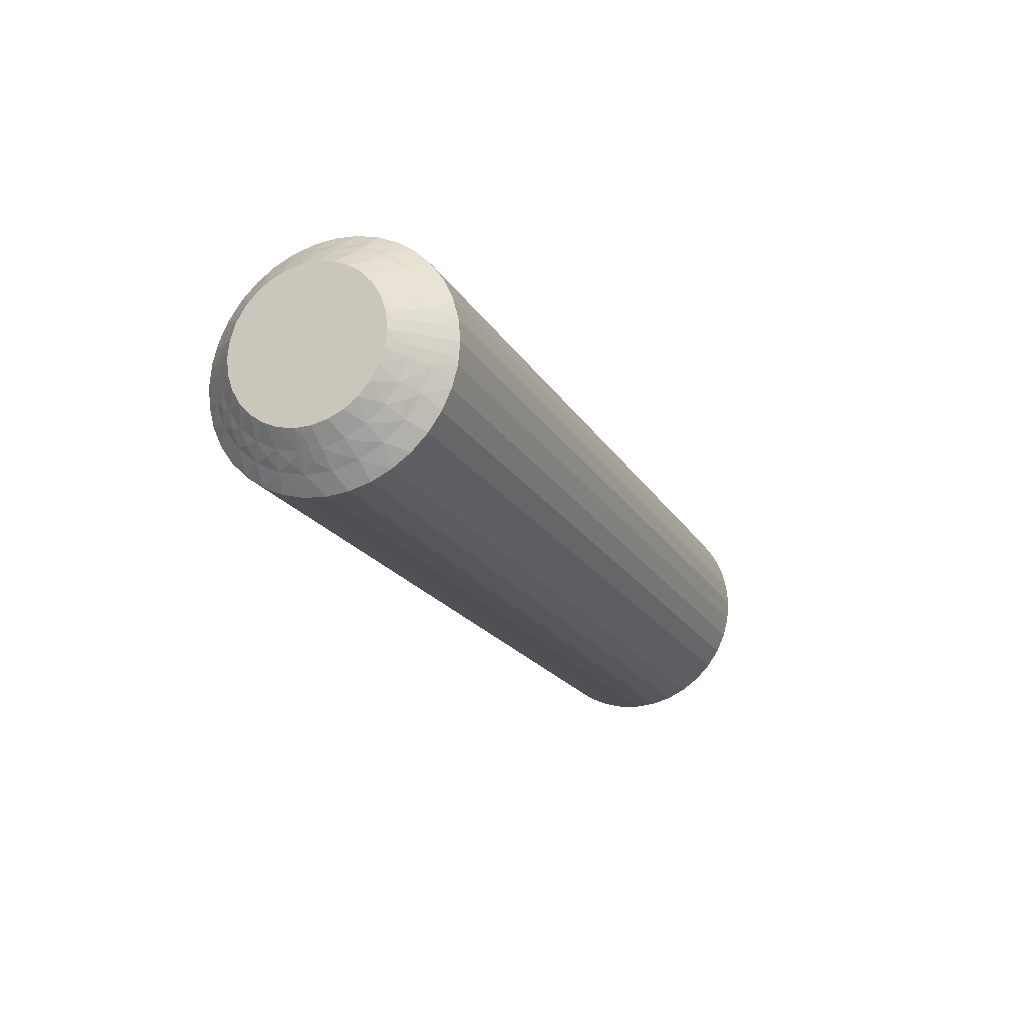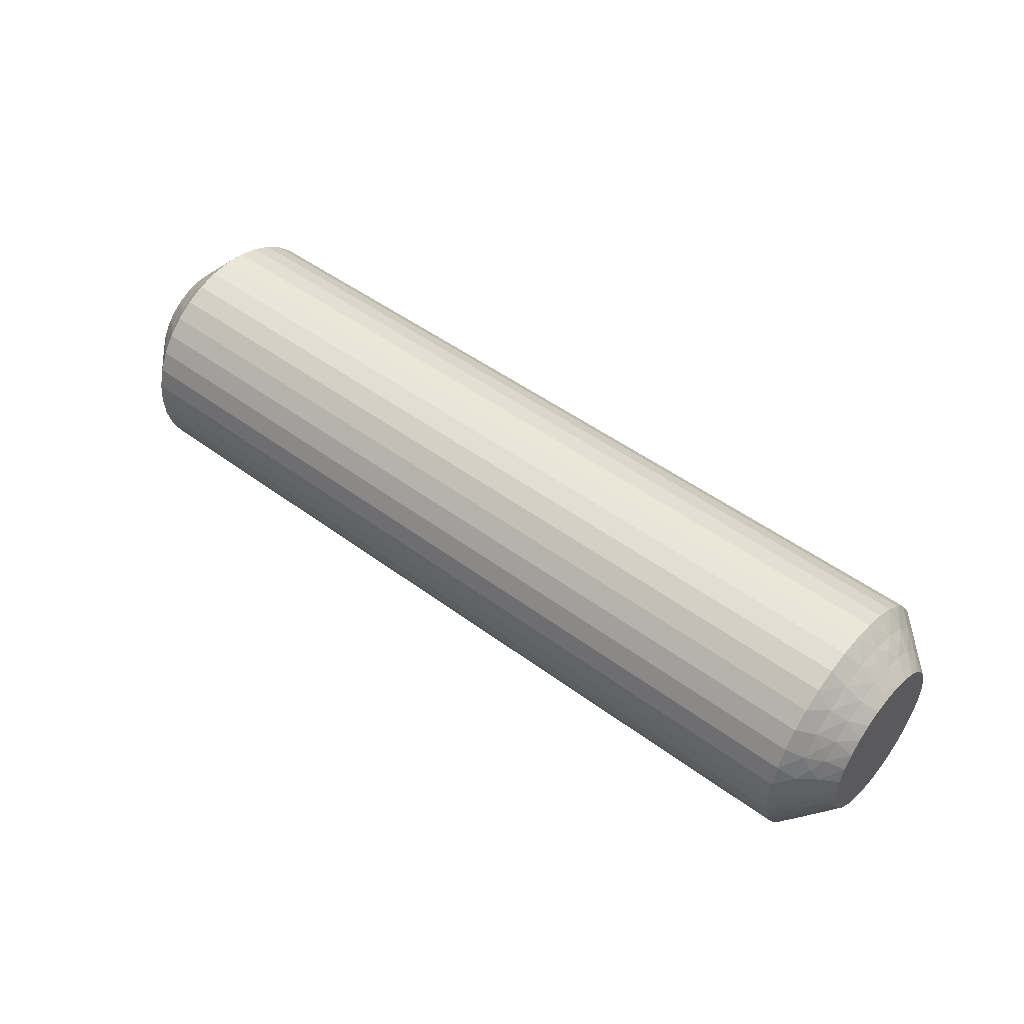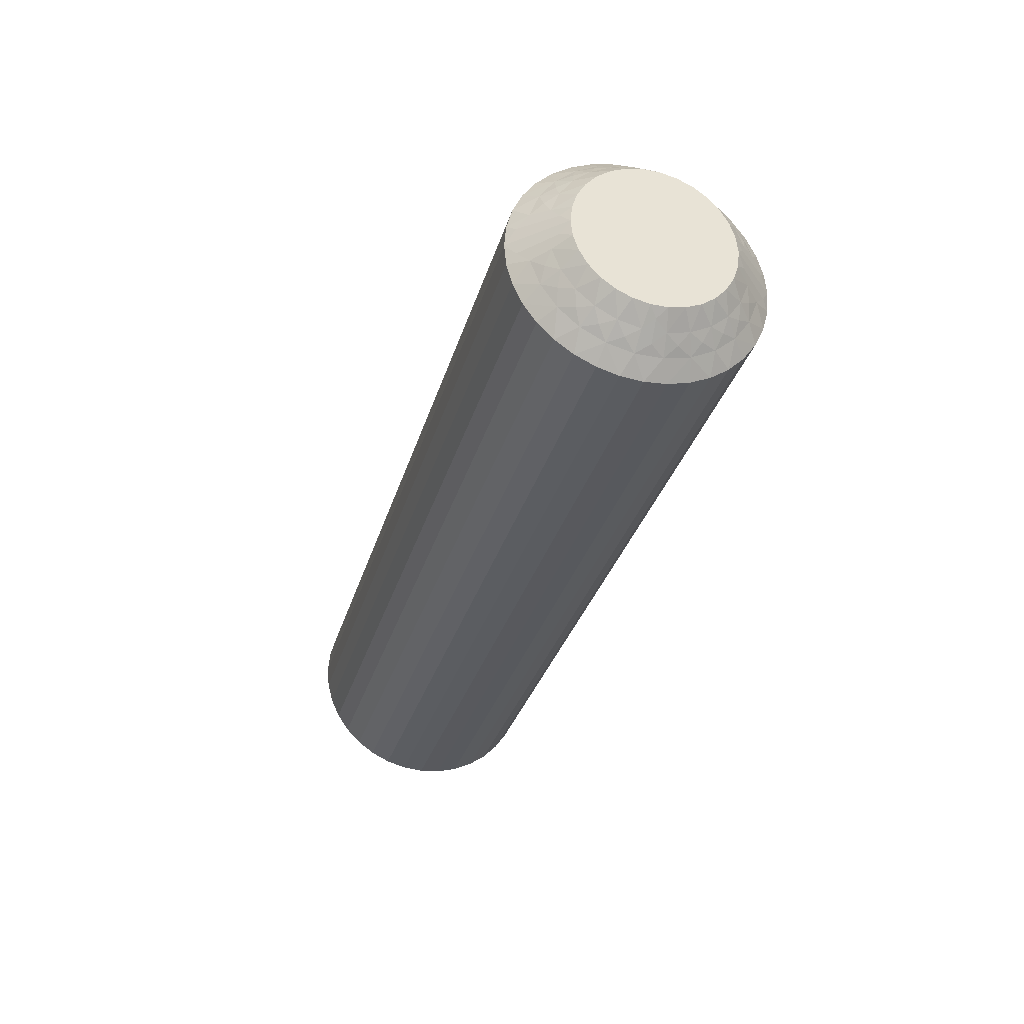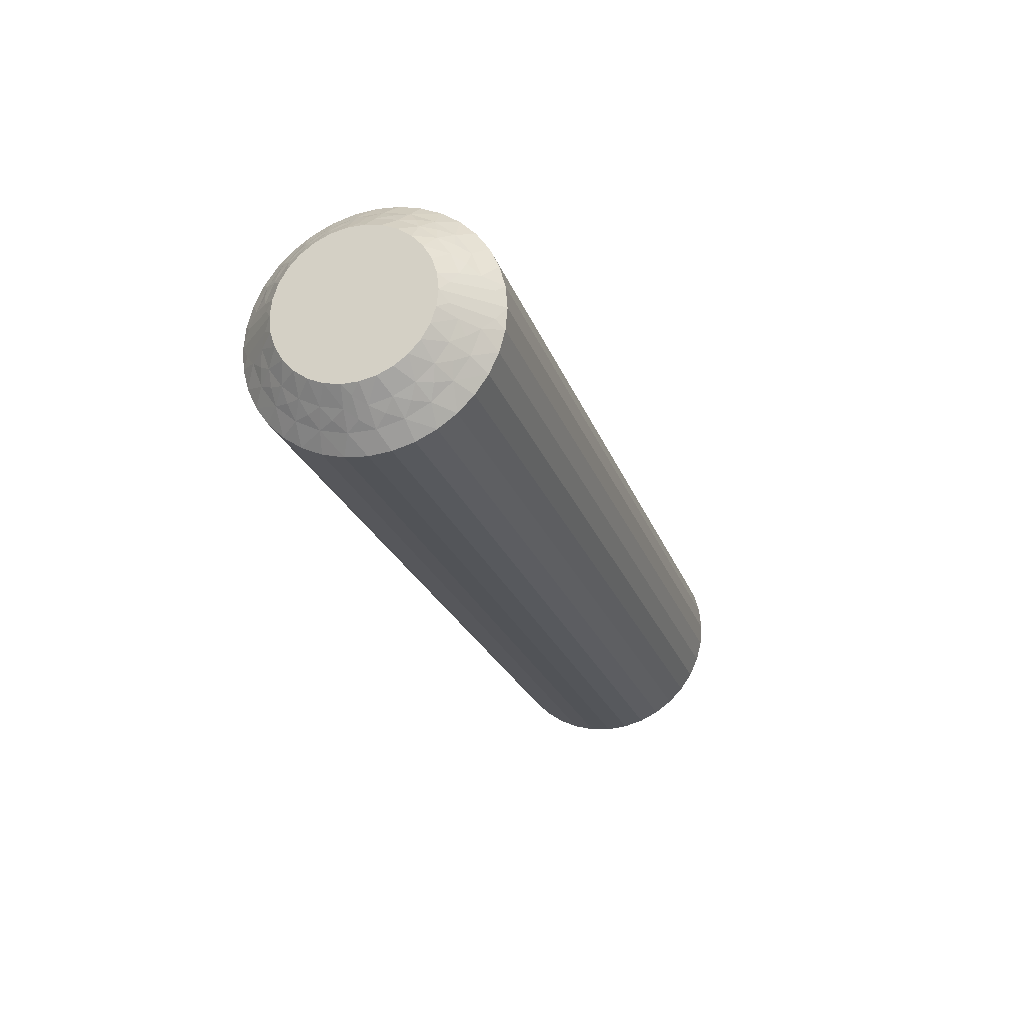
<metadata>
{"format":"obj","ext":"obj","renderer":"f3d","projection":"perspective","resolution":1024,"background":"white","views":[{"elev":-19.6,"azim":-67.7,"up":"+Y"},{"elev":48.4,"azim":-140.3,"up":"+Y"},{"elev":-32.4,"azim":74.4,"up":"+Y"},{"elev":-23.7,"azim":107.0,"up":"+Y"}]}
</metadata>
<code>
v 149.8 -292.3 5.022
v 149.5 -292 5.362
v 150 -292.5 5.261
v 149.2 -291.8 5
v 149 -291.5 4.578
v 149 -291.5 5.422
v 149.5 -292 4.638
v 149.5 -293.6 7.656
v 149.5 -294.3 7.913
v 150 -294 7.284
v 149 -293.4 8.099
v 148.5 -293 8.464
v 148.5 -293.6 8.759
v 149.2 -291.8 4.222
v 149.5 -292.2 3.936
v 149 -291.7 3.759
v 149 -294.2 8.398
v 149.2 -292.1 3.49
v 149 -292.1 3.012
v 149.5 -292.5 3.296
v 149.2 -292.6 2.845
v 149.5 -293 7.246
v 150 -293.5 7.023
v 150 -293.1 6.673
v 149.5 -293 2.754
v 149 -292.7 2.38
v 149.2 -293.2 2.325
v 149 -293.4 1.901
v 149.5 -293.6 2.344
v 149 -292.7 7.62
v 148.5 -292.4 8.064
v 149.2 -293.8 1.961
v 149 -294.2 1.602
v 148.5 -291.9 7.571
v 149.5 -294.3 2.087
v 149.8 -294.7 2.27
v 150 -294.5 2.555
v 150 -295 2.5
v 149.5 -292.5 6.704
v 149.5 -294.6 2.022
v 148.5 -295 1
v 150 -292.8 6.25
v 148.8 -294.5 1.277
v 148.5 -294.3 1.061
v 149 -292.1 6.988
v 148.5 -291.5 7
v 149.5 -292.2 6.064
v 150 -292.6 5.773
v 149 -291.7 6.241
v 148.5 -291.2 6.368
v 148.5 -291.1 5.695
v 148.5 -291 5
v 150 -292.5 4.739
v 150 -292.6 4.227
v 148.5 -291.1 4.305
v 150 -292.8 3.75
v 148.5 -291.2 3.632
v 148.5 -291.5 3
v 150 -293.1 3.327
v 148.5 -291.9 2.429
v 150 -293.5 2.977
v 148.5 -292.4 1.936
v 148.5 -293 1.536
v 150 -294 2.716
v 148.5 -293.6 1.241
v 149.8 -294.7 7.73
v 150 -295 7.5
v 150 -294.5 7.445
v 149.5 -294.6 7.978
v 148.5 -295 9
v 148.8 -294.5 8.723
v 148.5 -294.3 8.939
v 149.2 -293.8 8.039
v 149.2 -293.2 7.675
v 149.2 -292.6 7.155
v 149.2 -292.1 6.51
v 149.2 -291.8 5.778
v 120.2 -292.3 4.978
v 120 -292.5 5.261
v 120.5 -292 5.362
v 120.5 -293.6 2.344
v 120 -294 2.716
v 120 -293.5 2.977
v 120.5 -292 4.638
v 120 -292.5 4.739
v 120.8 -291.8 5
v 121 -291.5 5.422
v 121 -291.5 4.578
v 120.5 -294.3 2.087
v 121 -293.4 1.901
v 121.5 -293 1.536
v 121.5 -293.6 1.241
v 120.8 -291.8 5.778
v 120.5 -292.2 6.064
v 121 -291.7 6.241
v 121 -294.2 1.602
v 120.8 -292.1 6.51
v 121 -292.1 6.988
v 120.5 -292.5 6.704
v 120.8 -292.6 7.155
v 120.5 -293 2.754
v 120 -293.1 3.327
v 120.5 -293 7.246
v 121 -292.7 7.62
v 120.8 -293.2 7.675
v 121 -293.4 8.099
v 120.5 -293.6 7.656
v 121 -292.7 2.38
v 121.5 -292.4 1.936
v 120.8 -293.8 8.039
v 121 -294.2 8.398
v 121.5 -291.9 2.429
v 120.5 -294.3 7.913
v 120.2 -294.7 7.73
v 120 -294.5 7.445
v 120 -295 7.5
v 120.5 -292.5 3.296
v 120.5 -294.6 7.978
v 121.5 -295 9
v 120 -292.8 3.75
v 121.2 -294.5 8.723
v 121.5 -294.3 8.939
v 121 -292.1 3.012
v 121.5 -291.5 3
v 120.5 -292.2 3.936
v 120 -292.6 4.227
v 121 -291.7 3.759
v 121.5 -291.2 3.632
v 121.5 -291.1 4.305
v 121.5 -291 5
v 120 -292.6 5.773
v 121.5 -291.1 5.695
v 120 -292.8 6.25
v 121.5 -291.2 6.368
v 121.5 -291.5 7
v 120 -293.1 6.673
v 121.5 -291.9 7.571
v 120 -293.5 7.023
v 121.5 -292.4 8.064
v 121.5 -293 8.464
v 120 -294 7.284
v 121.5 -293.6 8.759
v 120.2 -294.7 2.27
v 120 -295 2.5
v 120 -294.5 2.555
v 120.5 -294.6 2.022
v 121.5 -295 1
v 121.2 -294.5 1.277
v 121.5 -294.3 1.061
v 120.8 -293.8 1.961
v 120.8 -293.2 2.325
v 120.8 -292.6 2.845
v 120.8 -292.1 3.49
v 120.8 -291.8 4.222
v 121.5 -295.7 8.939
v 148.5 -295.7 8.939
v 121.5 -296.4 8.759
v 148.5 -296.4 8.759
v 121.5 -297 8.464
v 148.5 -297 8.464
v 121.5 -297.6 8.064
v 148.5 -297.6 8.064
v 121.5 -298.1 7.571
v 148.5 -298.1 7.571
v 121.5 -298.5 7
v 148.5 -298.5 7
v 121.5 -298.8 6.368
v 148.5 -298.8 6.368
v 121.5 -298.9 5.695
v 148.5 -298.9 5.695
v 121.5 -299 5
v 148.5 -299 5
v 121.5 -298.9 4.305
v 148.5 -298.9 4.305
v 121.5 -298.8 3.632
v 148.5 -298.8 3.632
v 121.5 -298.5 3
v 148.5 -298.5 3
v 121.5 -298.1 2.429
v 148.5 -298.1 2.429
v 121.5 -297.6 1.936
v 148.5 -297.6 1.936
v 121.5 -297 1.536
v 148.5 -297 1.536
v 121.5 -296.4 1.241
v 148.5 -296.4 1.241
v 121.5 -295.7 1.061
v 148.5 -295.7 1.061
v 120 -296 7.284
v 120 -295.5 7.445
v 120 -297.2 3.75
v 120 -295.5 2.555
v 120 -296 2.716
v 120 -296.5 2.977
v 120 -296.9 3.327
v 120 -297.4 4.227
v 120 -297.5 4.739
v 120 -297.5 5.261
v 120 -297.4 5.773
v 120 -297.2 6.25
v 120 -296.9 6.673
v 120 -296.5 7.023
v 150 -296 7.284
v 150 -297.2 3.75
v 150 -297.5 4.739
v 150 -297.4 4.227
v 150 -296.9 6.673
v 150 -296.5 7.023
v 150 -297.2 6.25
v 150 -297.4 5.773
v 150 -297.5 5.261
v 150 -296.9 3.327
v 150 -296.5 2.977
v 150 -296 2.716
v 150 -295.5 2.555
v 150 -295.5 7.445
v 120.2 -297.7 4.978
v 120.5 -296.4 7.656
v 120.5 -298 4.638
v 120.5 -298 5.362
v 120.8 -298.2 5
v 121 -298.5 5.422
v 121 -298.5 4.578
v 120.5 -295.7 7.913
v 121 -296.6 8.099
v 120.8 -298.2 4.222
v 120.5 -297.8 3.936
v 121 -298.3 3.759
v 121 -295.8 8.398
v 120.8 -297.9 3.49
v 121 -297.9 3.012
v 120.5 -297.5 3.296
v 120.5 -297 7.246
v 120.8 -297.4 2.845
v 120.5 -297 2.754
v 121 -297.3 2.38
v 120.8 -296.8 2.325
v 120.5 -296.4 2.344
v 121 -296.6 1.901
v 121 -297.3 7.62
v 120.8 -296.2 1.961
v 120.5 -295.7 2.087
v 121 -295.8 1.602
v 120.2 -295.3 2.27
v 120.5 -297.5 6.704
v 120.5 -295.4 2.022
v 121.2 -295.5 1.277
v 121 -297.9 6.988
v 120.5 -297.8 6.064
v 121 -298.3 6.241
v 120.2 -295.3 7.73
v 120.5 -295.4 7.978
v 121.2 -295.5 8.723
v 120.8 -296.2 8.039
v 120.8 -296.8 7.675
v 120.8 -297.4 7.155
v 120.8 -297.9 6.51
v 120.8 -298.2 5.778
v 149.8 -297.7 5.022
v 149.5 -298 5.362
v 149.5 -298 4.638
v 149.2 -298.2 5
v 149 -298.5 4.578
v 149 -298.5 5.422
v 149.5 -296.4 2.344
v 149.5 -295.7 2.087
v 149 -296.6 1.901
v 149.2 -298.2 5.778
v 149.5 -297.8 6.064
v 149 -298.3 6.241
v 149 -295.8 1.602
v 149.2 -297.9 6.51
v 149 -297.9 6.988
v 149.5 -297.5 6.704
v 149.5 -297 2.754
v 149.2 -297.4 7.155
v 149.5 -297 7.246
v 149 -297.3 7.62
v 149.2 -296.8 7.675
v 149.5 -296.4 7.656
v 149 -296.6 8.099
v 149 -297.3 2.38
v 149.2 -296.2 8.039
v 149.5 -295.7 7.913
v 149 -295.8 8.398
v 149.8 -295.3 7.73
v 149.5 -297.5 3.296
v 149.5 -295.4 7.978
v 148.8 -295.5 8.723
v 149 -297.9 3.012
v 149.5 -297.8 3.936
v 149 -298.3 3.759
v 149.8 -295.3 2.27
v 149.5 -295.4 2.022
v 148.8 -295.5 1.277
v 149.2 -296.2 1.961
v 149.2 -296.8 2.325
v 149.2 -297.4 2.845
v 149.2 -297.9 3.49
v 149.2 -298.2 4.222
f 1 2 3
f 4 5 6
f 4 6 2
f 4 7 5
f 8 9 10
f 4 1 7
f 4 2 1
f 11 12 13
f 14 7 15
f 14 16 5
f 14 5 7
f 11 13 17
f 14 15 16
f 18 19 16
f 18 20 19
f 18 15 20
f 18 16 15
f 21 19 20
f 22 23 24
f 21 25 26
f 21 26 19
f 21 20 25
f 22 8 23
f 27 28 26
f 27 26 25
f 27 25 29
f 27 29 28
f 30 31 12
f 32 33 28
f 30 34 31
f 32 28 29
f 32 29 35
f 32 35 33
f 36 35 37
f 36 37 38
f 30 12 11
f 39 22 24
f 40 38 41
f 39 24 42
f 40 35 36
f 40 36 38
f 40 33 35
f 43 41 44
f 43 44 33
f 45 46 34
f 43 40 41
f 43 33 40
f 45 34 30
f 47 42 48
f 47 39 42
f 49 50 46
f 49 51 50
f 49 46 45
f 2 48 3
f 2 47 48
f 6 52 51
f 6 51 49
f 7 53 54
f 5 55 52
f 5 52 6
f 15 54 56
f 15 7 54
f 16 57 55
f 16 58 57
f 16 55 5
f 20 56 59
f 20 15 56
f 19 58 16
f 19 60 58
f 25 59 61
f 25 20 59
f 26 60 19
f 26 62 60
f 26 63 62
f 29 61 64
f 29 25 61
f 28 63 26
f 28 65 63
f 35 64 37
f 35 29 64
f 33 65 28
f 33 44 65
f 66 67 68
f 66 68 9
f 69 70 67
f 69 67 66
f 69 66 9
f 69 9 17
f 71 72 70
f 71 70 69
f 71 69 17
f 71 17 72
f 73 9 8
f 73 11 17
f 73 17 9
f 73 8 11
f 74 8 22
f 74 30 11
f 74 22 30
f 74 11 8
f 9 68 10
f 75 45 30
f 75 30 22
f 75 22 39
f 75 39 45
f 76 47 49
f 76 49 45
f 76 45 39
f 76 39 47
f 17 13 72
f 77 47 2
f 77 49 47
f 77 2 6
f 77 6 49
f 1 3 53
f 1 53 7
f 8 10 23
f 78 79 80
f 81 82 83
f 78 84 85
f 86 87 88
f 86 88 84
f 86 80 87
f 81 89 82
f 86 78 80
f 86 84 78
f 90 91 92
f 93 80 94
f 93 95 87
f 93 87 80
f 90 92 96
f 93 94 95
f 97 98 95
f 97 99 98
f 97 94 99
f 97 95 94
f 100 98 99
f 101 83 102
f 100 103 104
f 100 104 98
f 100 99 103
f 101 81 83
f 105 106 104
f 105 104 103
f 105 103 107
f 105 107 106
f 108 109 91
f 110 111 106
f 108 112 109
f 110 106 107
f 110 107 113
f 110 113 111
f 114 113 115
f 114 115 116
f 108 91 90
f 117 101 102
f 118 116 119
f 117 102 120
f 118 113 114
f 118 114 116
f 118 111 113
f 121 119 122
f 121 122 111
f 123 124 112
f 121 118 119
f 121 111 118
f 123 112 108
f 125 120 126
f 125 117 120
f 127 128 124
f 127 129 128
f 127 124 123
f 84 126 85
f 84 125 126
f 88 130 129
f 88 129 127
f 80 79 131
f 87 132 130
f 87 130 88
f 94 131 133
f 94 80 131
f 95 134 132
f 95 135 134
f 95 132 87
f 99 133 136
f 99 94 133
f 98 135 95
f 98 137 135
f 103 136 138
f 103 99 136
f 104 137 98
f 104 139 137
f 104 140 139
f 107 138 141
f 107 103 138
f 106 140 104
f 106 142 140
f 113 141 115
f 113 107 141
f 111 142 106
f 111 122 142
f 143 144 145
f 143 145 89
f 146 147 144
f 146 144 143
f 146 143 89
f 146 89 96
f 148 149 147
f 148 147 146
f 148 146 96
f 148 96 149
f 150 89 81
f 150 90 96
f 150 96 89
f 150 81 90
f 151 81 101
f 151 108 90
f 151 101 108
f 151 90 81
f 89 145 82
f 152 123 108
f 152 108 101
f 152 101 117
f 152 117 123
f 153 125 127
f 153 127 123
f 153 123 117
f 153 117 125
f 96 92 149
f 154 125 84
f 154 127 125
f 154 84 88
f 154 88 127
f 78 85 79
f 41 147 149
f 44 149 92
f 44 41 149
f 65 92 91
f 65 44 92
f 63 91 109
f 63 65 91
f 62 109 112
f 62 63 109
f 60 112 124
f 60 62 112
f 58 124 128
f 58 60 124
f 57 128 129
f 57 58 128
f 55 129 130
f 55 57 129
f 52 130 132
f 52 55 130
f 51 132 134
f 51 52 132
f 50 134 135
f 50 51 134
f 46 135 137
f 46 50 135
f 34 137 139
f 34 46 137
f 31 139 140
f 31 34 139
f 12 31 140
f 12 140 142
f 13 12 142
f 13 142 122
f 72 13 122
f 72 122 119
f 70 72 119
f 70 119 155
f 156 155 157
f 156 70 155
f 158 157 159
f 158 156 157
f 160 159 161
f 160 158 159
f 162 161 163
f 162 160 161
f 164 163 165
f 164 162 163
f 166 165 167
f 166 164 165
f 168 167 169
f 168 166 167
f 170 169 171
f 170 168 169
f 172 171 173
f 172 170 171
f 174 173 175
f 174 172 173
f 176 175 177
f 176 174 175
f 178 177 179
f 178 176 177
f 180 179 181
f 180 178 179
f 182 181 183
f 182 180 181
f 184 182 183
f 184 183 185
f 186 184 185
f 186 185 187
f 188 186 187
f 188 187 147
f 41 188 147
f 136 189 190
f 136 190 116
f 136 116 115
f 136 115 141
f 136 141 138
f 136 133 131
f 136 131 79
f 136 144 191
f 136 82 144
f 136 120 82
f 136 191 189
f 136 79 120
f 192 193 194
f 192 194 195
f 144 195 191
f 144 192 195
f 82 145 144
f 120 102 83
f 120 83 82
f 189 191 196
f 189 196 197
f 189 197 198
f 189 198 199
f 189 199 200
f 189 200 201
f 189 201 202
f 79 85 126
f 79 126 120
f 68 23 10
f 37 24 38
f 42 24 48
f 56 24 61
f 61 24 37
f 38 24 203
f 48 24 56
f 68 24 23
f 203 24 68
f 204 205 206
f 64 61 37
f 59 56 61
f 207 203 208
f 209 203 207
f 210 203 209
f 211 203 210
f 205 203 211
f 212 203 204
f 213 203 212
f 214 203 213
f 215 203 214
f 38 203 215
f 204 203 205
f 203 67 216
f 53 3 54
f 203 68 67
f 54 48 56
f 3 48 54
f 217 198 197
f 218 189 202
f 217 197 219
f 217 220 198
f 221 222 220
f 221 219 223
f 221 217 219
f 218 224 189
f 221 220 217
f 225 159 157
f 221 223 222
f 226 219 227
f 226 228 223
f 226 223 219
f 225 157 229
f 226 227 228
f 230 231 228
f 230 232 231
f 230 227 232
f 230 228 227
f 233 202 201
f 234 231 232
f 234 235 236
f 234 236 231
f 234 232 235
f 237 235 238
f 233 218 202
f 237 239 236
f 237 236 235
f 237 238 239
f 240 161 159
f 241 242 243
f 240 163 161
f 241 239 238
f 241 243 239
f 241 238 242
f 244 192 144
f 240 159 225
f 245 233 201
f 244 242 192
f 245 201 200
f 246 243 242
f 246 144 147
f 246 244 144
f 246 242 244
f 247 147 187
f 248 165 163
f 247 187 243
f 247 243 246
f 248 163 240
f 247 246 147
f 249 200 199
f 249 245 200
f 250 167 165
f 250 169 167
f 250 165 248
f 220 199 198
f 220 249 199
f 222 171 169
f 222 169 250
f 219 197 196
f 223 171 222
f 223 173 171
f 227 196 191
f 227 219 196
f 228 175 173
f 228 177 175
f 228 173 223
f 232 191 195
f 232 227 191
f 231 177 228
f 231 179 177
f 235 195 194
f 235 232 195
f 236 179 231
f 236 181 179
f 236 183 181
f 238 194 193
f 238 235 194
f 239 183 236
f 239 185 183
f 242 193 192
f 242 238 193
f 243 185 239
f 243 187 185
f 251 116 190
f 251 190 224
f 252 119 116
f 252 251 224
f 252 224 229
f 252 116 251
f 253 155 119
f 253 119 252
f 253 229 155
f 253 252 229
f 254 229 224
f 254 224 218
f 254 225 229
f 254 218 225
f 255 240 225
f 255 218 233
f 255 233 240
f 255 225 218
f 224 190 189
f 256 245 248
f 256 240 233
f 256 233 245
f 256 248 240
f 257 248 245
f 257 249 250
f 257 250 248
f 257 245 249
f 229 157 155
f 258 222 250
f 258 249 220
f 258 220 222
f 258 250 249
f 259 211 260
f 259 261 205
f 262 263 261
f 262 260 264
f 262 259 260
f 265 266 214
f 262 261 259
f 267 184 186
f 262 264 263
f 268 260 269
f 268 270 264
f 268 264 260
f 267 186 271
f 268 269 270
f 272 273 270
f 272 274 273
f 272 269 274
f 272 270 269
f 275 213 212
f 276 273 274
f 276 277 278
f 276 278 273
f 276 274 277
f 279 277 280
f 275 265 213
f 279 281 278
f 279 278 277
f 279 280 281
f 282 182 184
f 283 284 285
f 282 180 182
f 283 281 280
f 283 285 281
f 283 280 284
f 286 216 67
f 282 184 267
f 287 275 212
f 286 284 216
f 287 212 204
f 288 285 284
f 288 67 70
f 288 286 67
f 288 284 286
f 289 70 156
f 290 178 180
f 289 156 285
f 289 285 288
f 290 180 282
f 289 288 70
f 291 204 206
f 291 287 204
f 292 176 178
f 292 174 176
f 292 178 290
f 261 206 205
f 261 291 206
f 263 172 174
f 263 174 292
f 260 211 210
f 264 172 263
f 264 170 172
f 269 210 209
f 269 260 210
f 270 168 170
f 270 166 168
f 270 170 264
f 274 209 207
f 274 269 209
f 273 166 270
f 273 164 166
f 277 207 208
f 277 274 207
f 278 164 273
f 278 162 164
f 278 160 162
f 280 208 203
f 280 277 208
f 281 160 278
f 281 158 160
f 284 203 216
f 284 280 203
f 285 158 281
f 285 156 158
f 293 38 215
f 293 215 266
f 294 41 38
f 294 293 266
f 294 266 271
f 294 38 293
f 295 188 41
f 295 41 294
f 295 271 188
f 295 294 271
f 296 271 266
f 296 266 265
f 296 267 271
f 296 265 267
f 297 282 267
f 297 265 275
f 297 275 282
f 297 267 265
f 266 215 214
f 298 287 290
f 298 282 275
f 298 275 287
f 298 290 282
f 299 290 287
f 299 291 292
f 299 292 290
f 299 287 291
f 271 186 188
f 300 263 292
f 300 291 261
f 300 261 263
f 300 292 291
f 259 205 211
f 265 214 213

</code>
